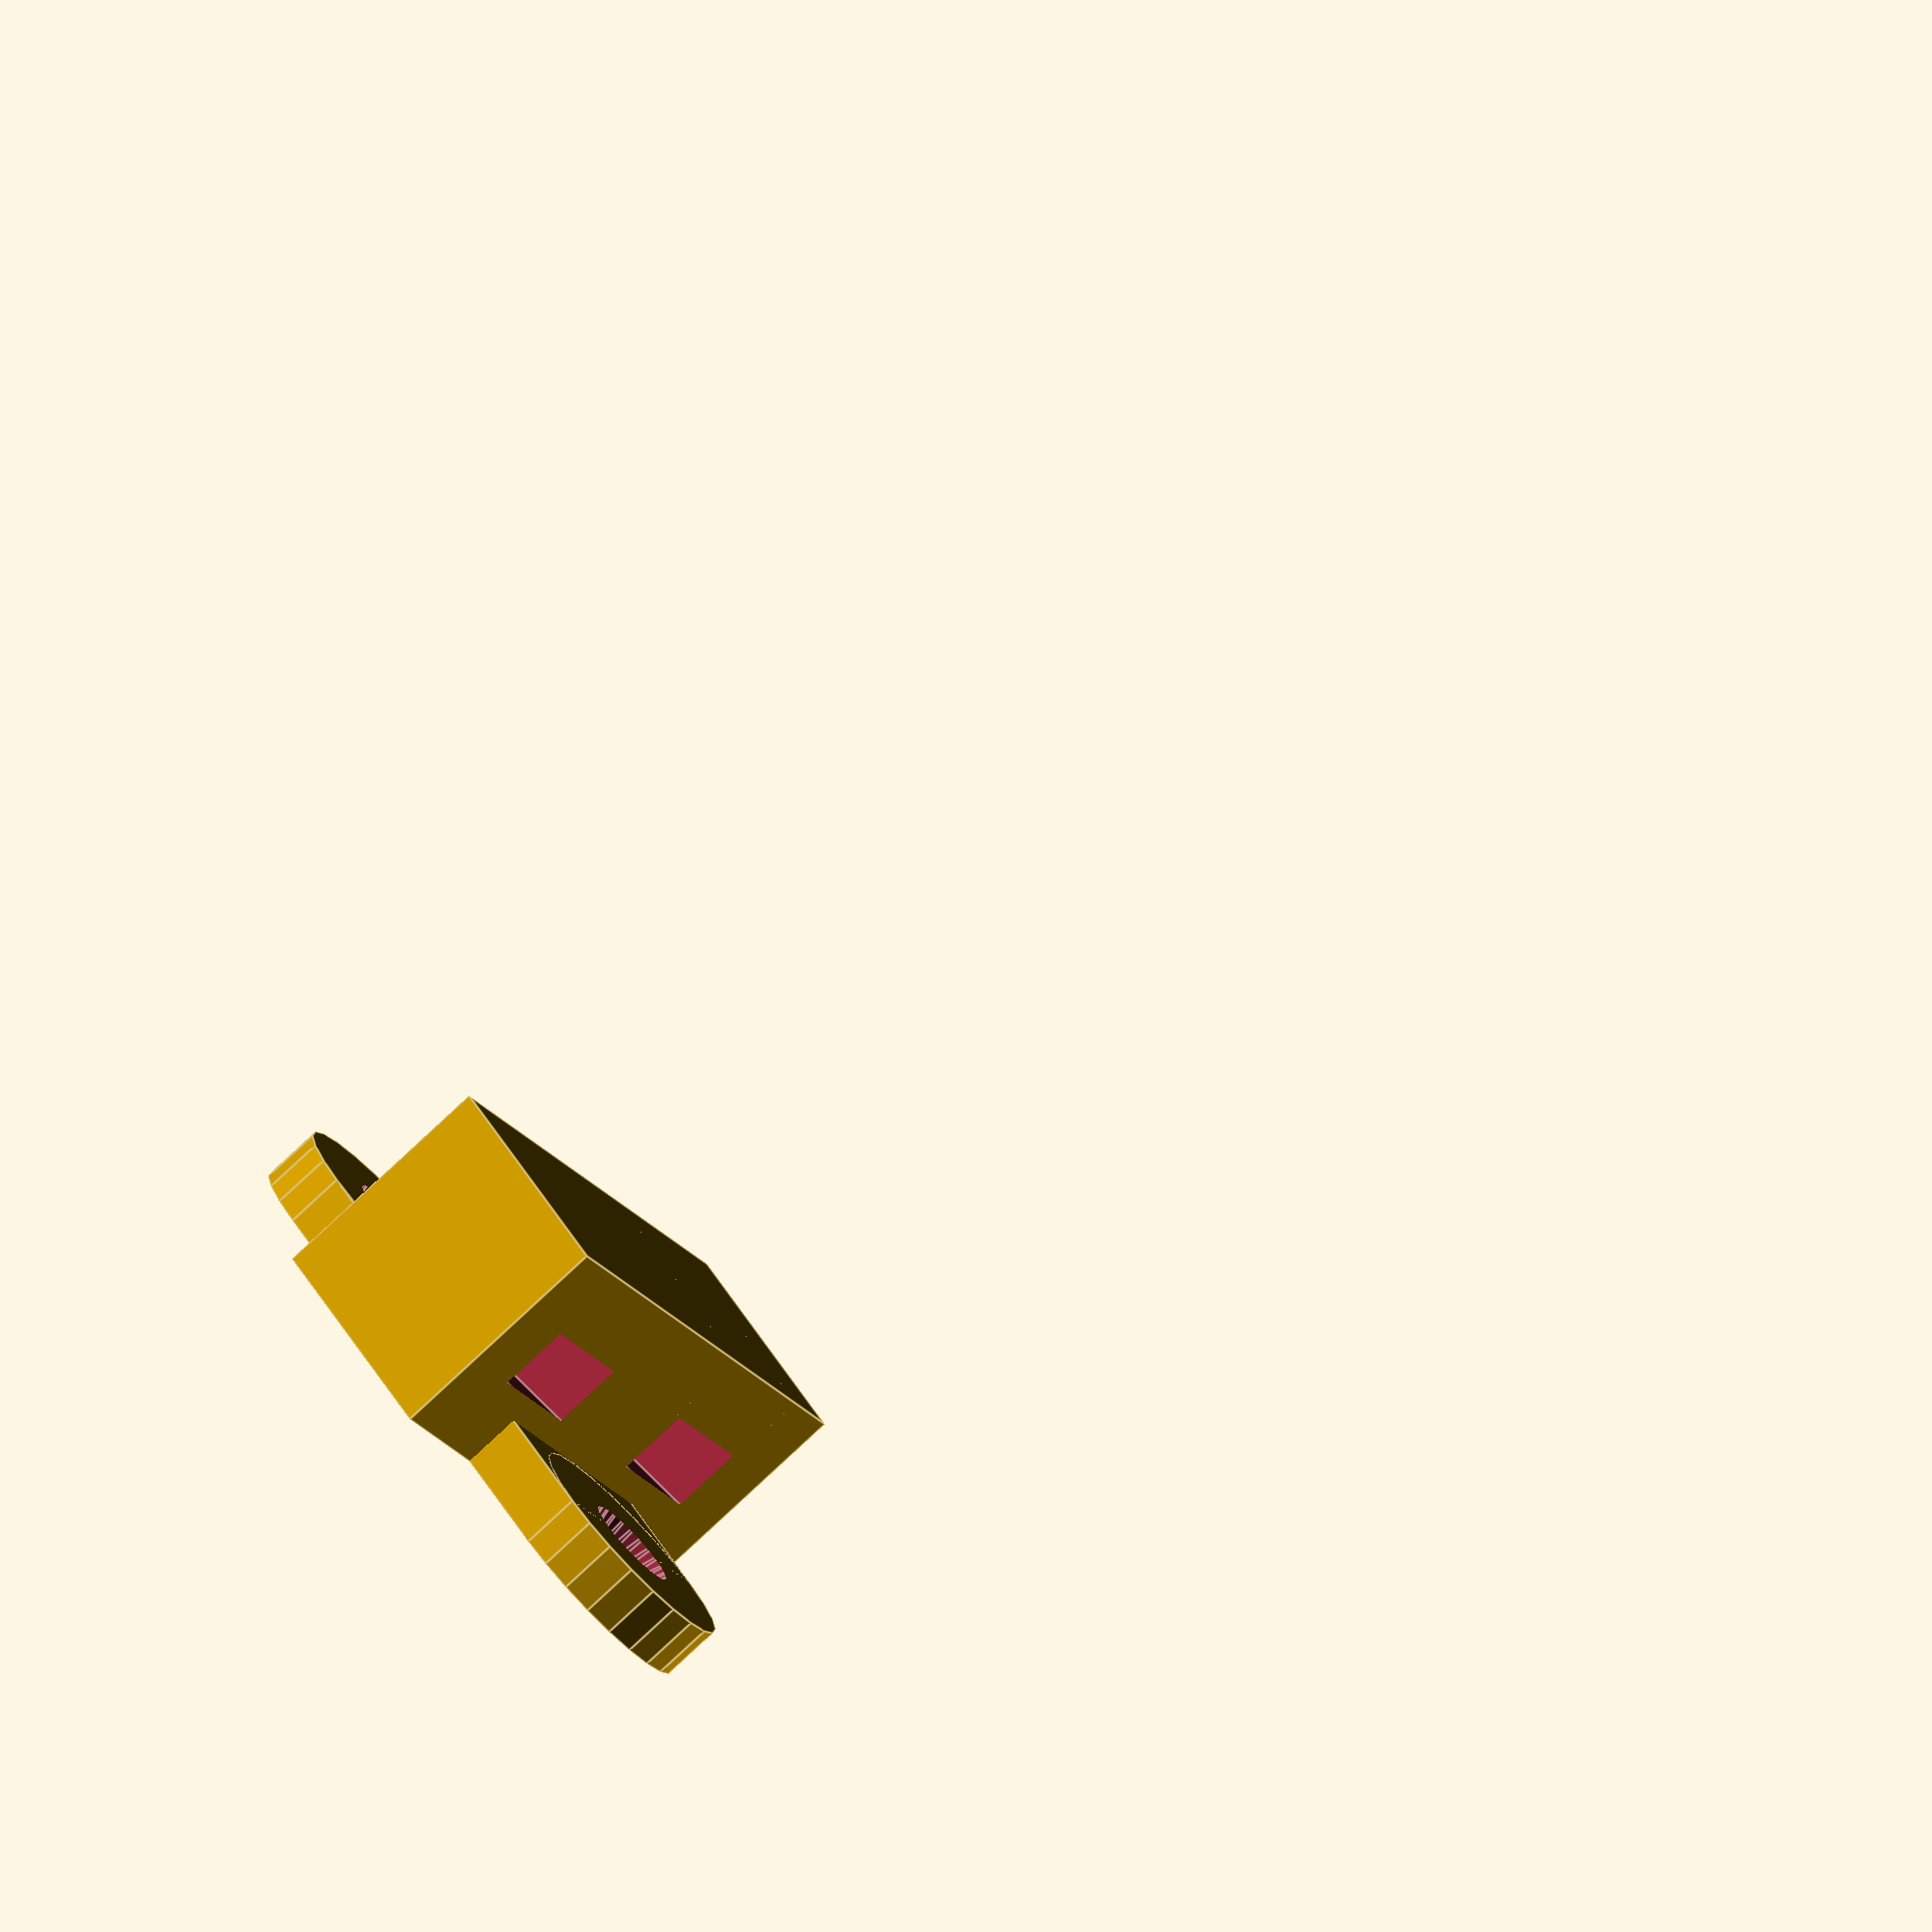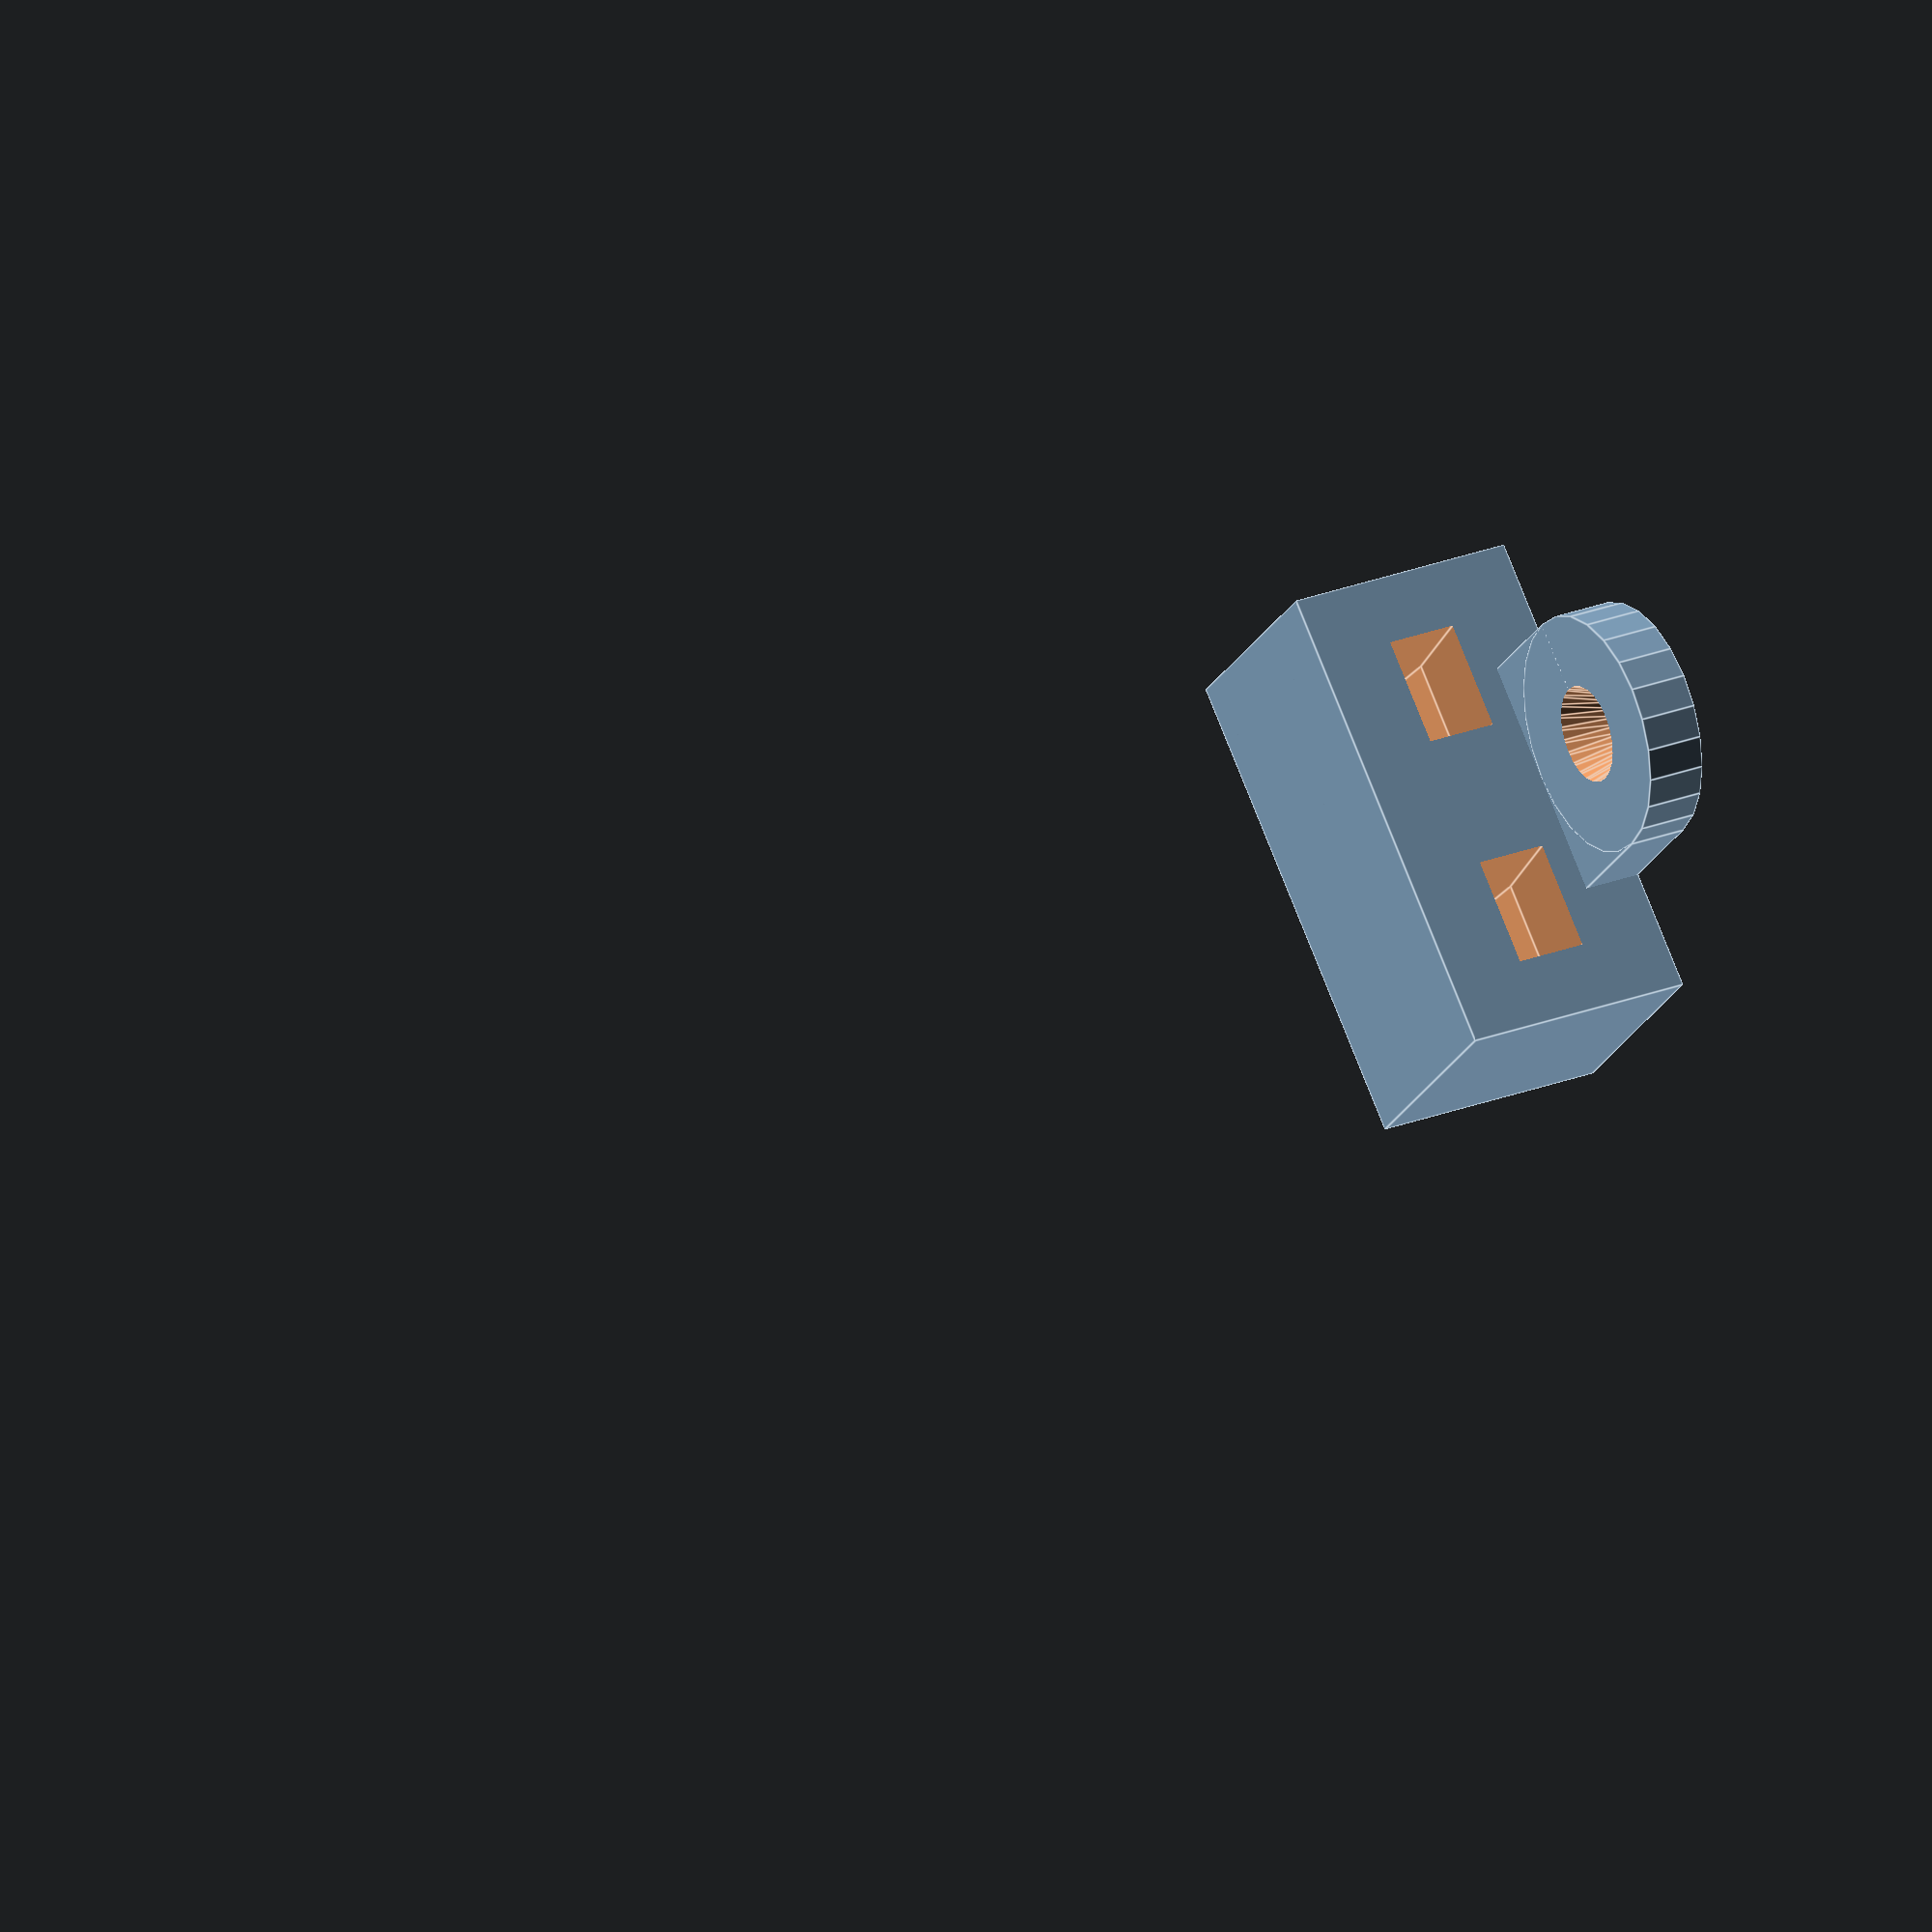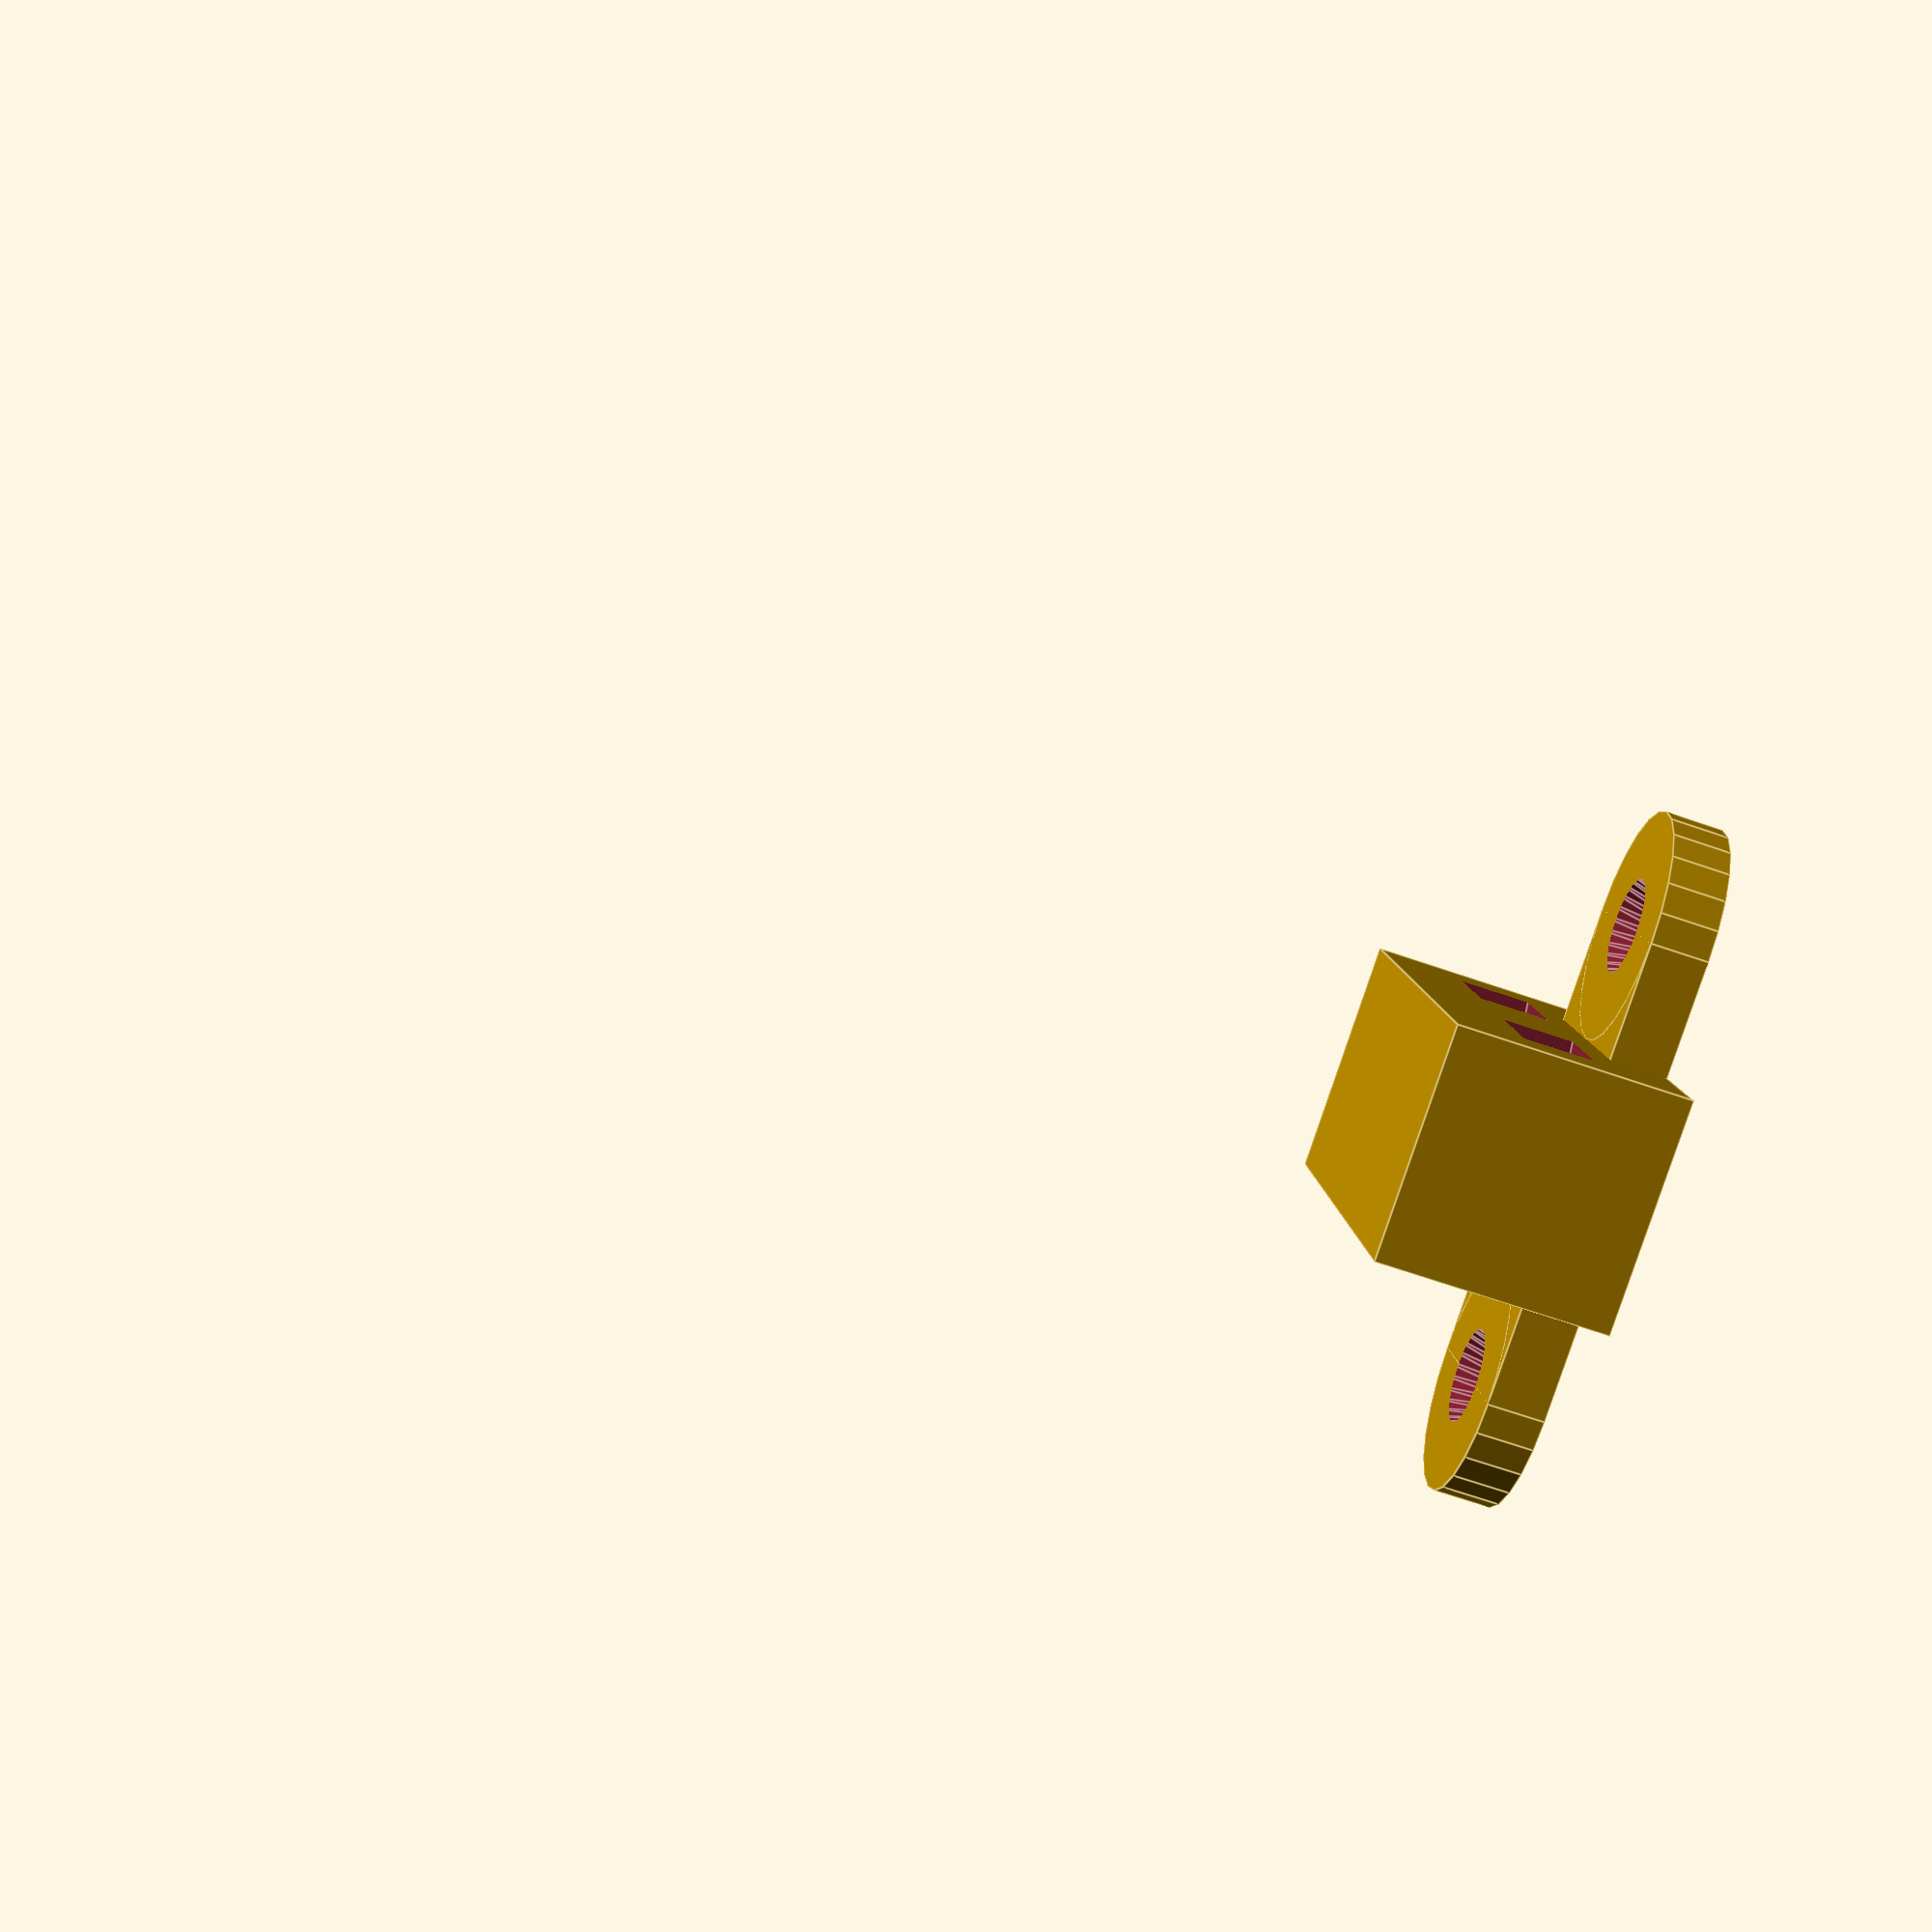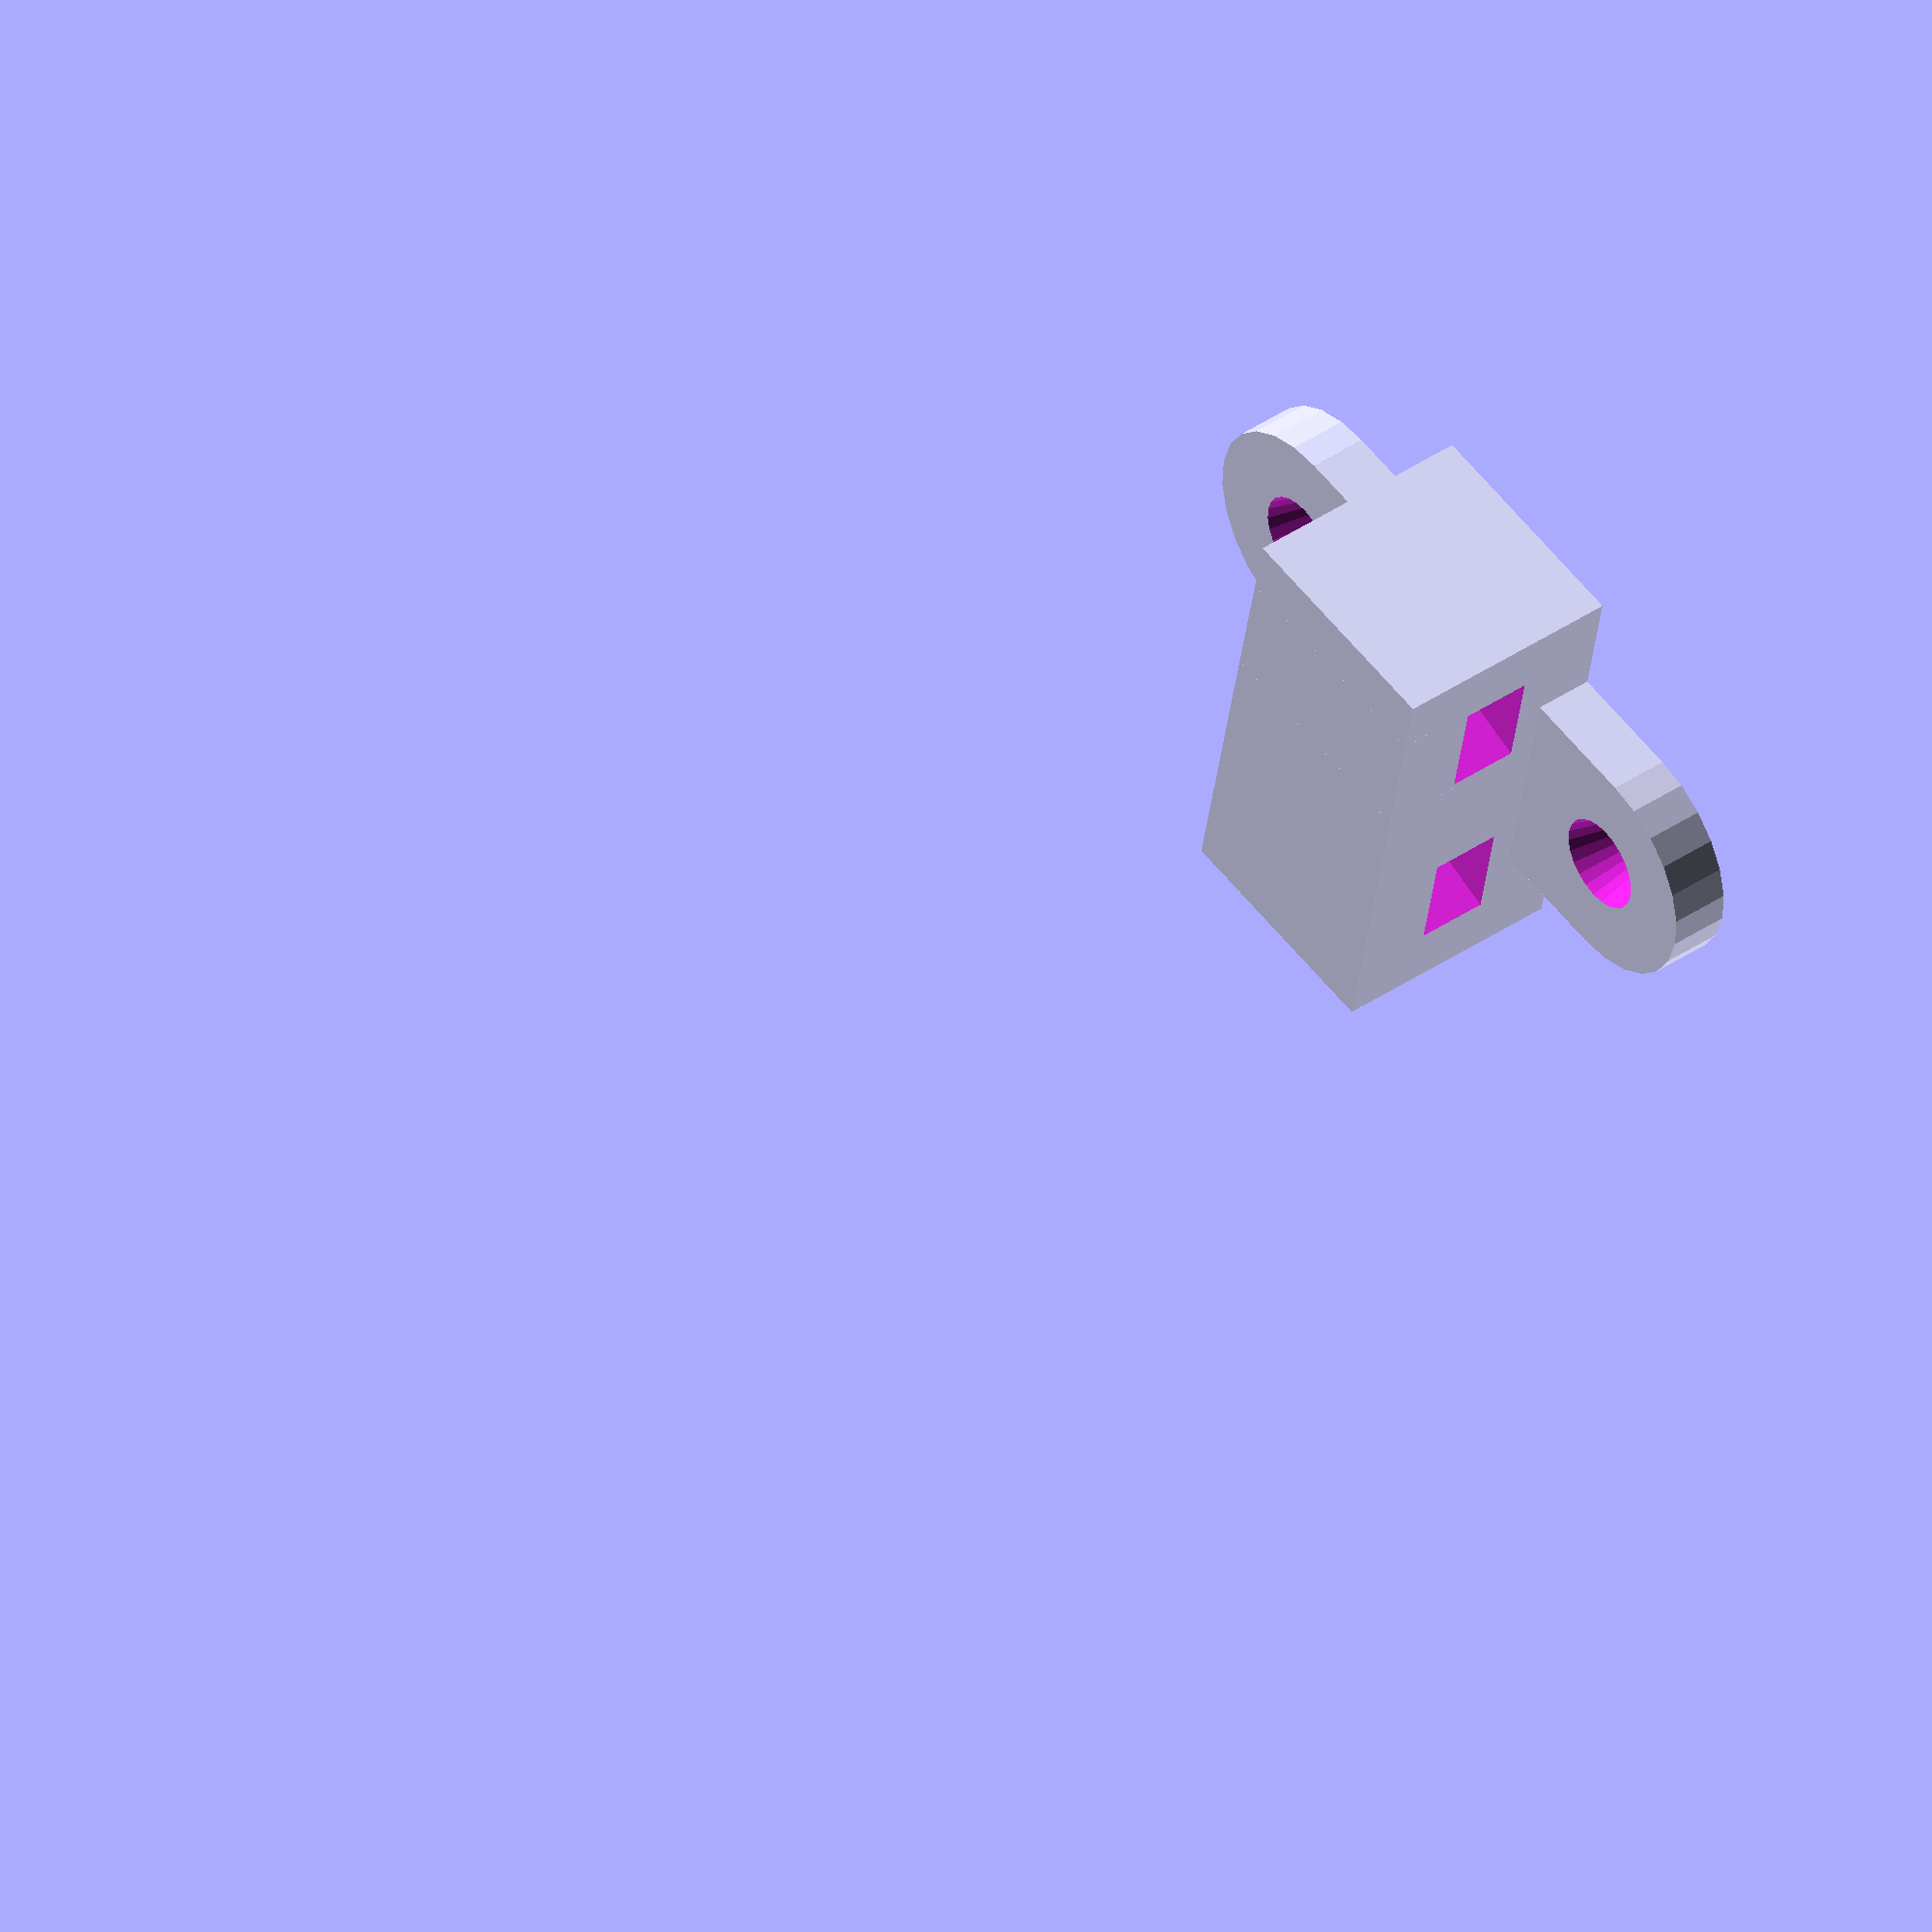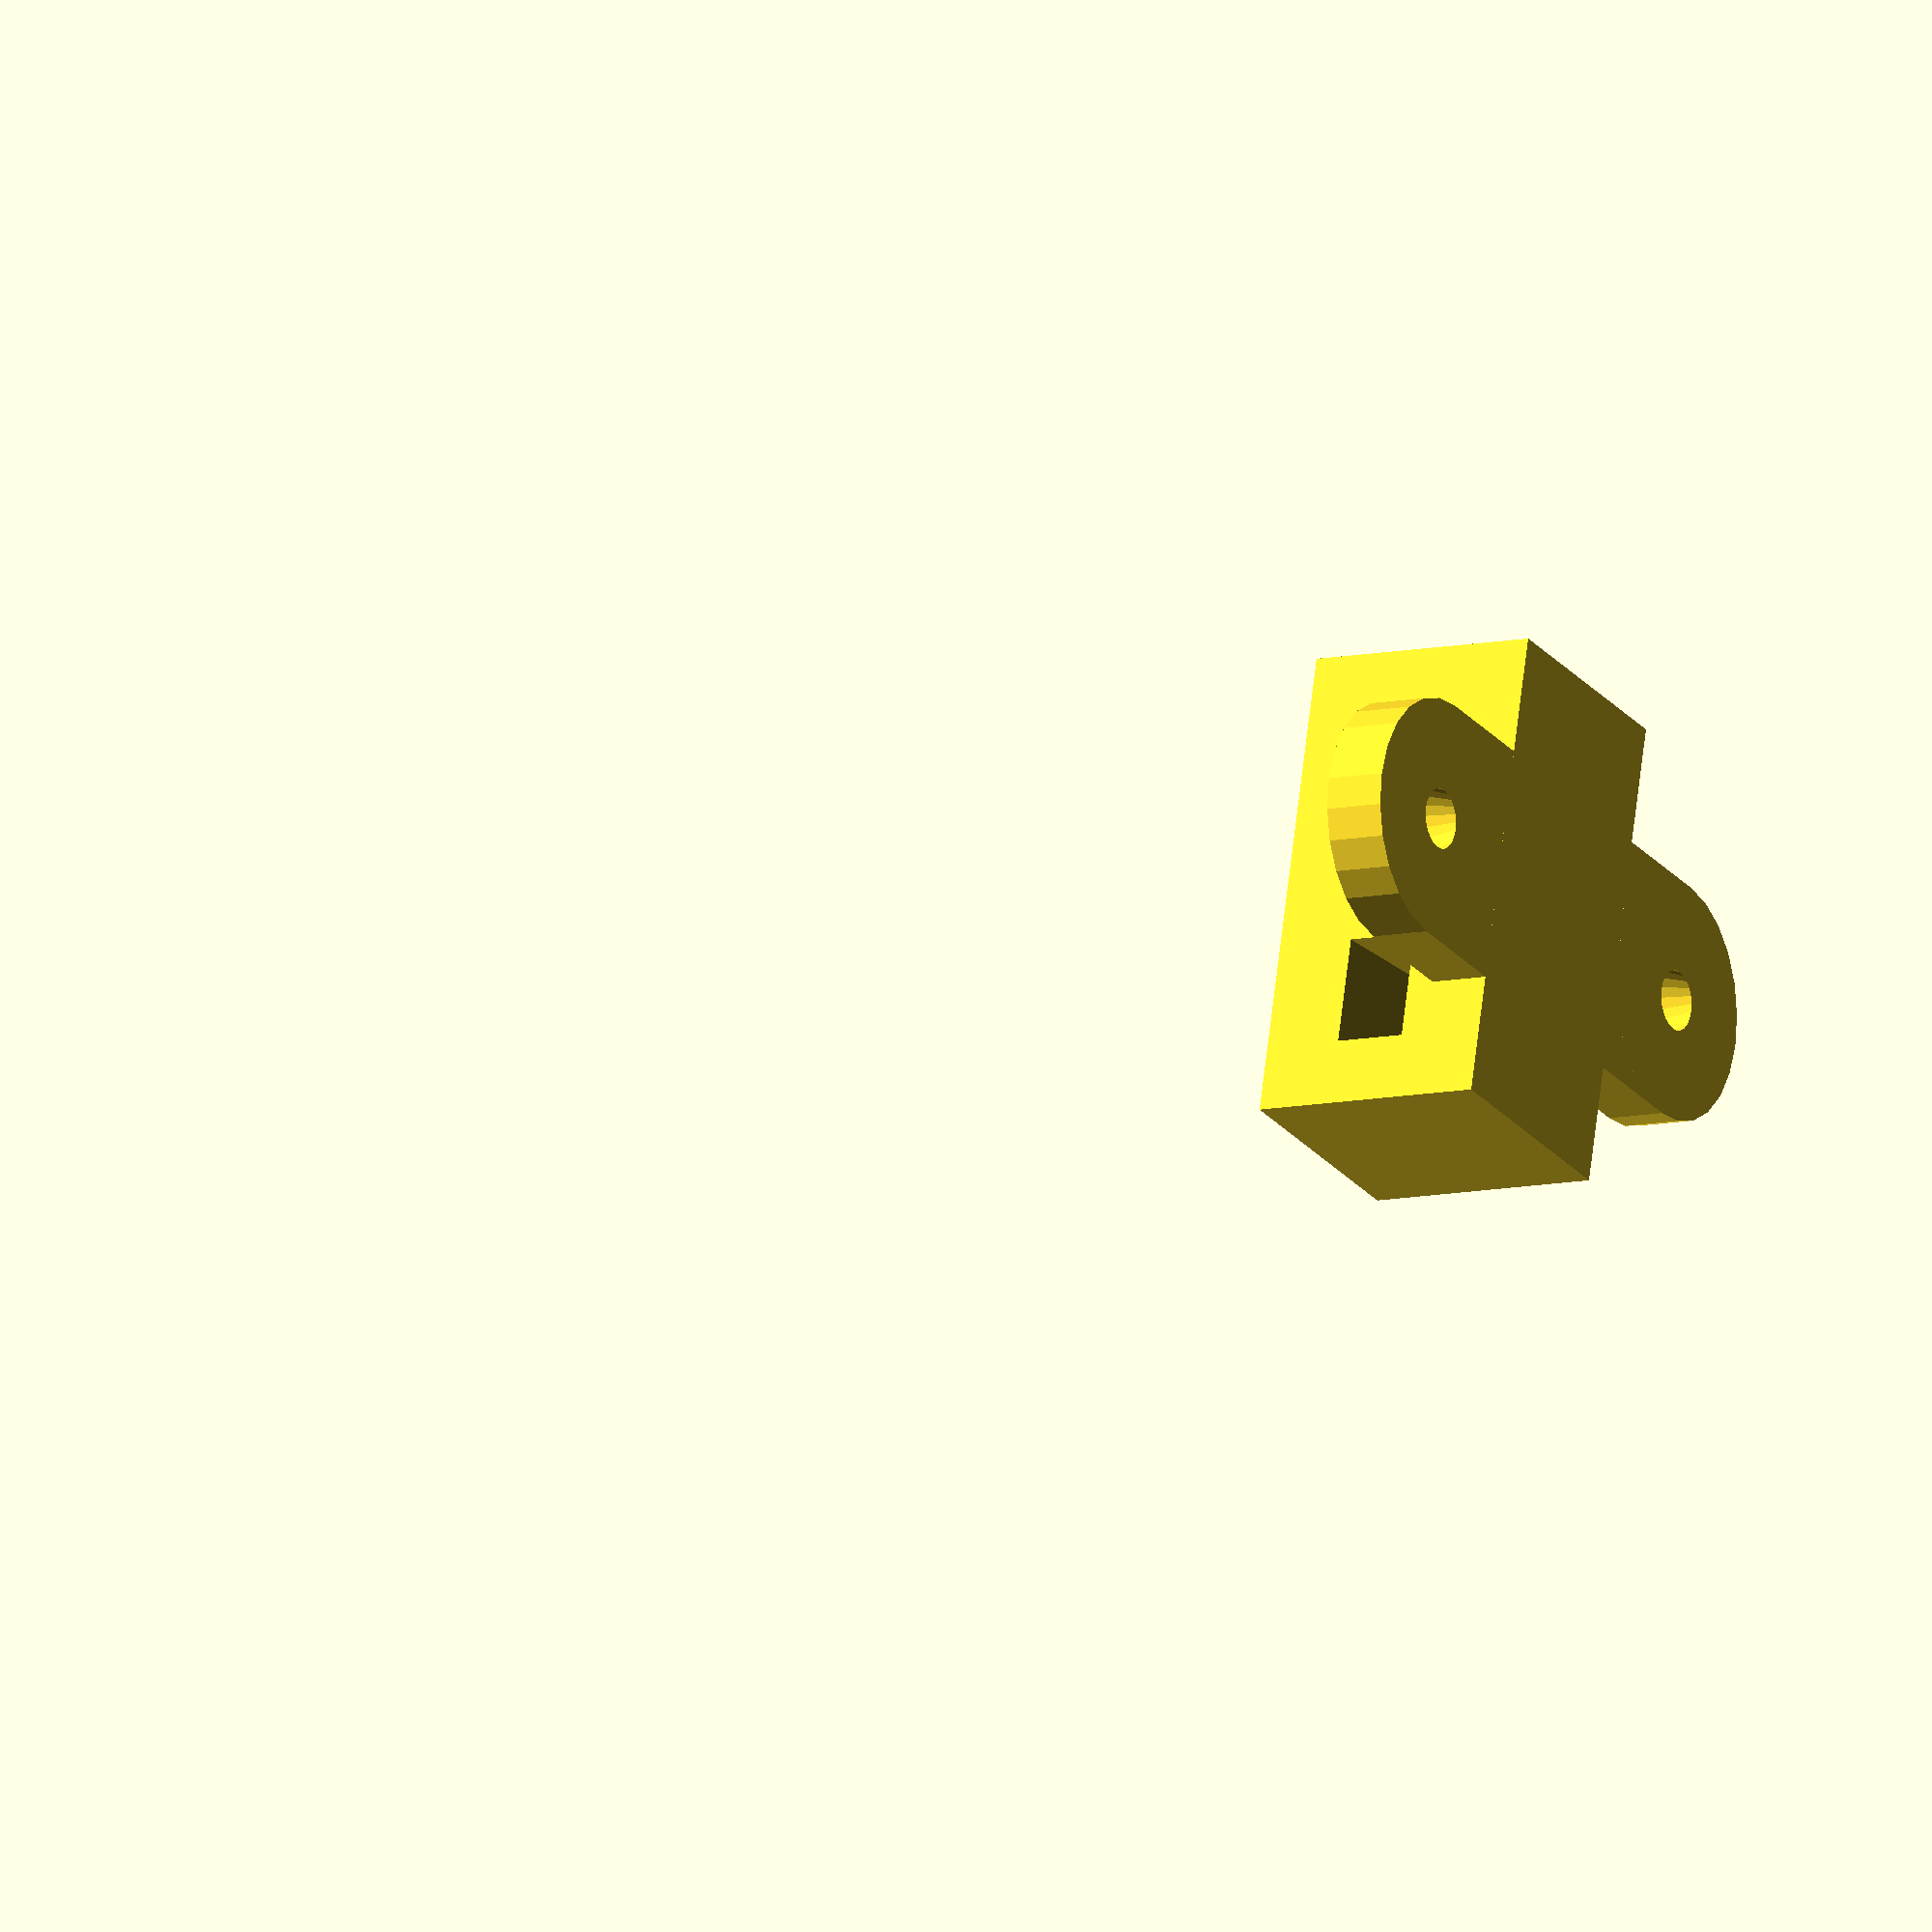
<openscad>
$fn = $preview ? 24 : 180;

// variables
margin          = 0.01;


cyl_d=10;

cube_y = 10;
base_y=20;
base_h=2.5;
cube_x=10;
base_d=cube_x+0;
distanceTube_floor = 10;

difference(){
    union(){

        translate([-20/2,5,])cube([cube_x+10,cube_y,10]);
        translate([-base_d/2,0,0])cube([base_d,base_y,base_h]);
        
        translate([0,0,0])cylinder(h=base_h, d=cyl_d );
        translate([0,base_y,0])cylinder(h=base_h, d=cyl_d );
                //r2=(5/2),r1=(2.5/2)
 
    }
 
    
    translate([0,0,-margin]) cylinder(h=4,r2=(5/2),r1=(2.5/2));
    translate([0,base_y,-margin])cylinder(h=4,r2=(5/2),r1=(2.5/2));
    
    //minus donut ring to hold tywrap
   translate([-5,0,1])difference(){
      translate([-2.25,base_y/2,distanceTube_floor+20])rotate([0,90,0])cylinder(h=4.5,d=56);
          translate([-2.5,base_y/2,distanceTube_floor+20])rotate([0,90,0])cylinder(h=5,d=50);
   };
      translate([5,0,1])difference(){
      translate([-2.25,base_y/2,distanceTube_floor+20])rotate([0,90,0])cylinder(h=4.5,d=56);
          translate([-2.5,base_y/2,distanceTube_floor+20])rotate([0,90,0])cylinder(h=5,d=50);
   };
};
</openscad>
<views>
elev=257.0 azim=135.3 roll=226.6 proj=o view=edges
elev=333.9 azim=225.3 roll=58.5 proj=o view=edges
elev=69.5 azim=77.7 roll=71.1 proj=p view=edges
elev=317.7 azim=281.5 roll=51.0 proj=o view=solid
elev=9.6 azim=256.4 roll=119.8 proj=o view=wireframe
</views>
